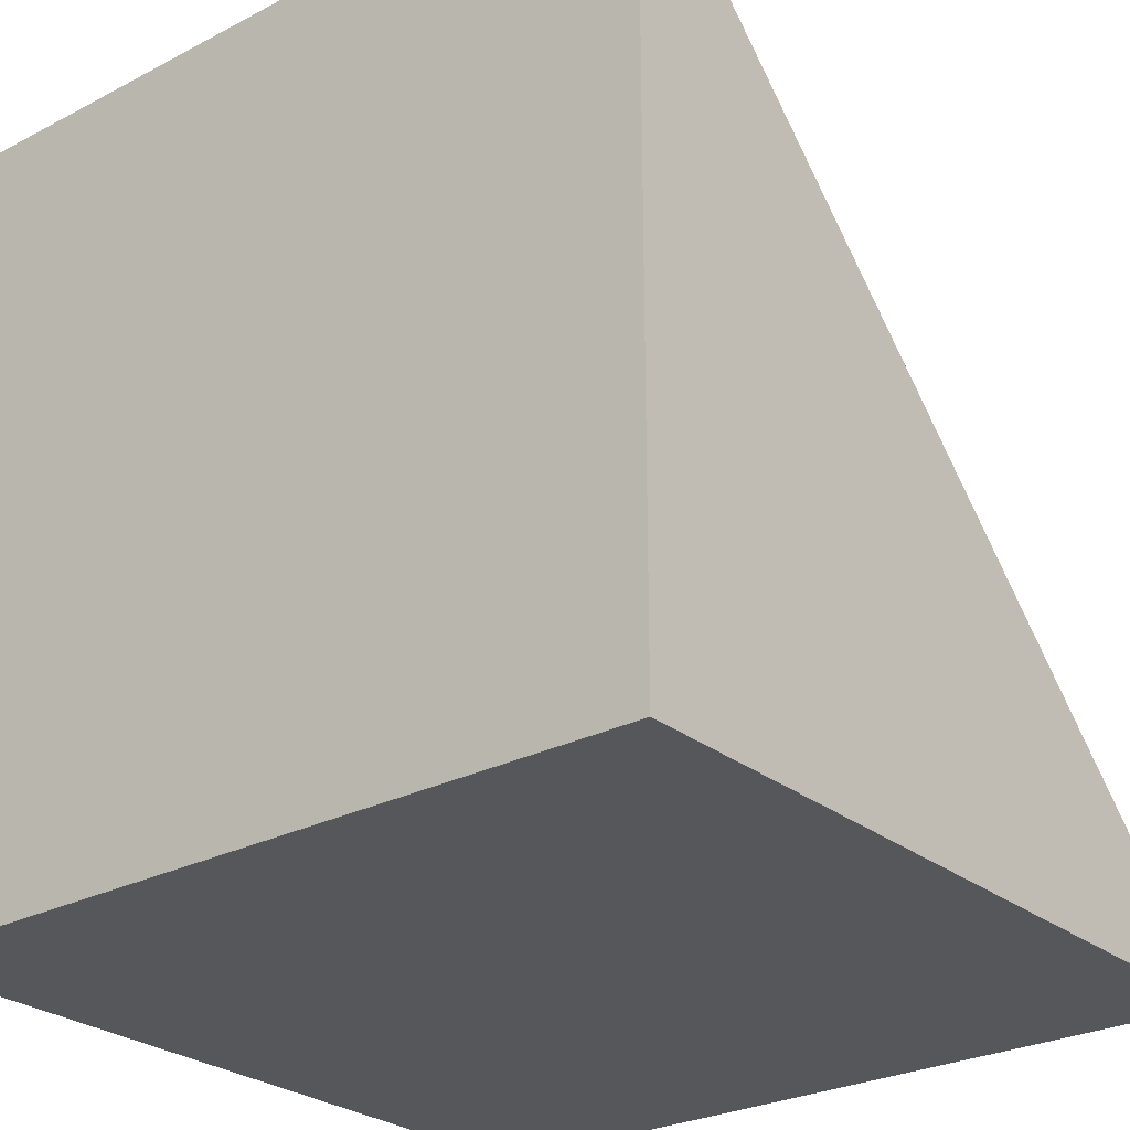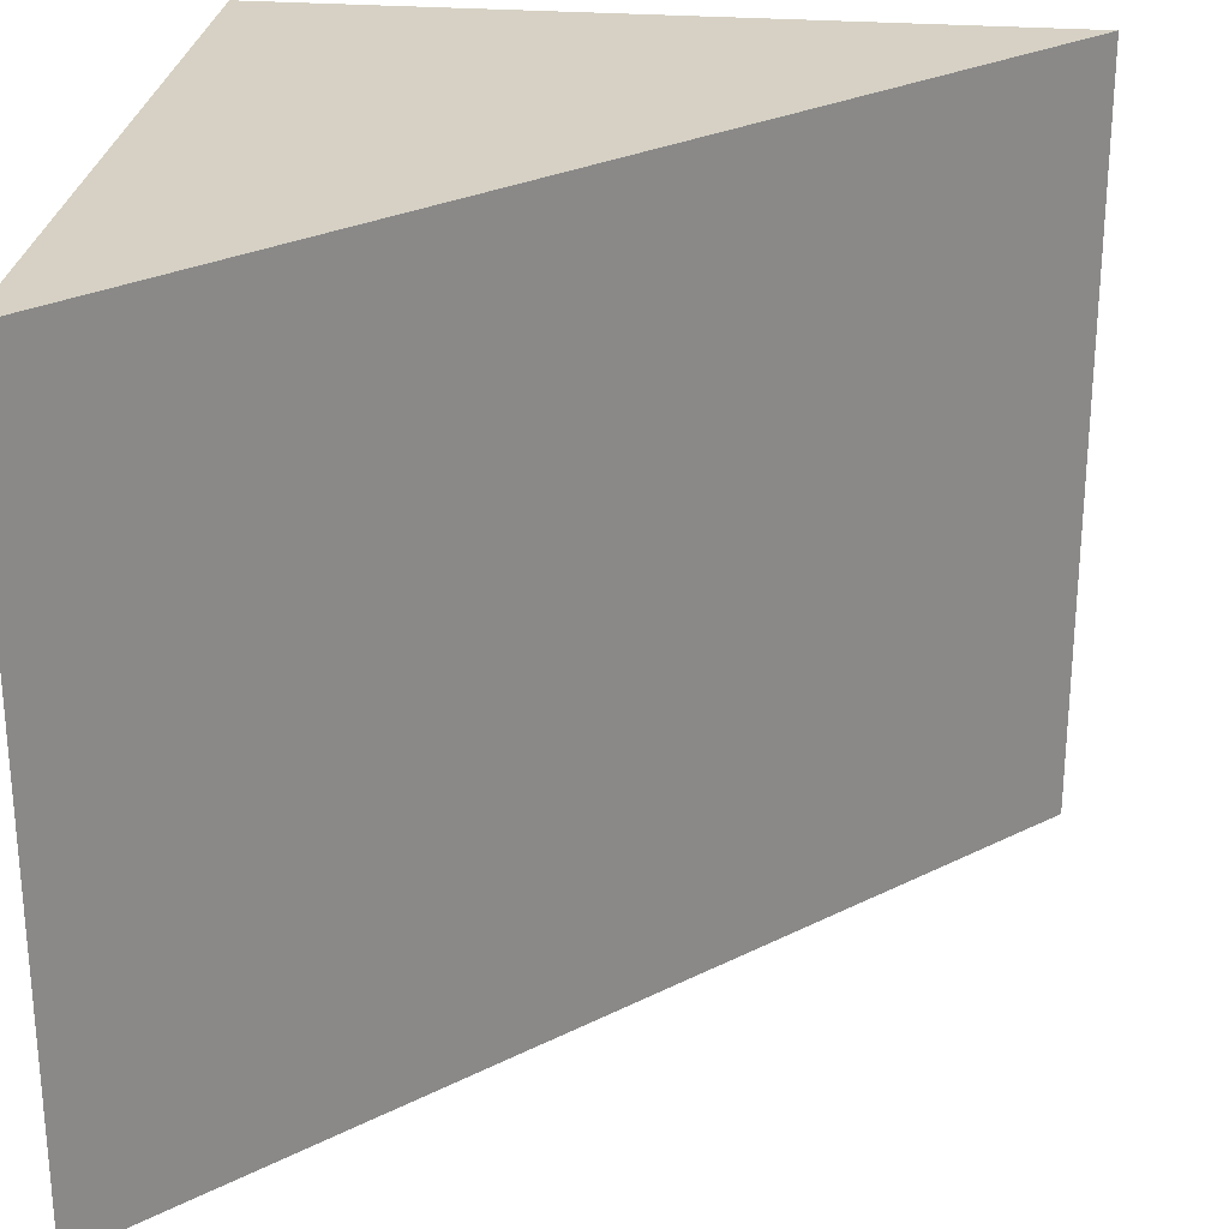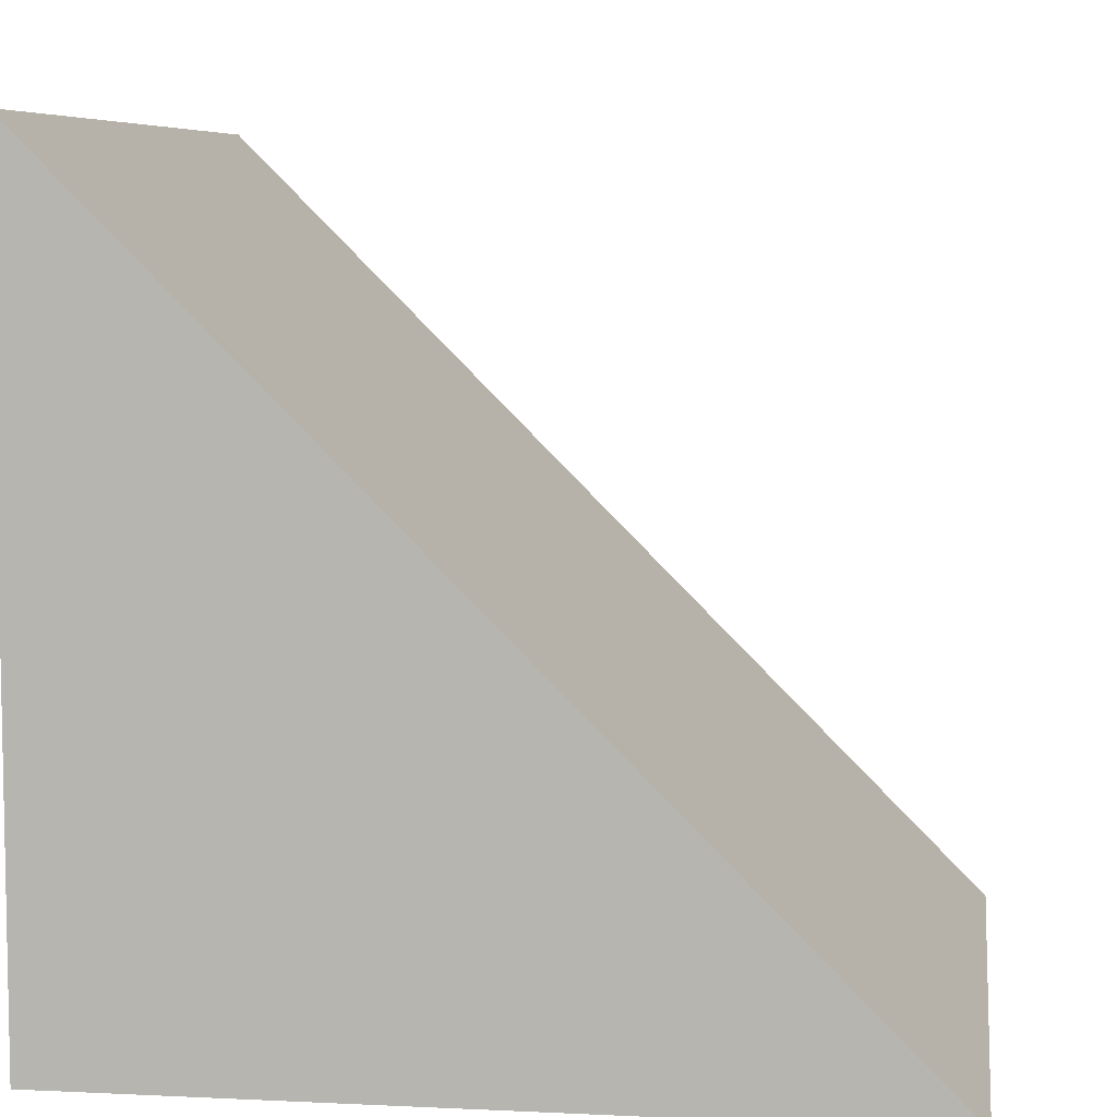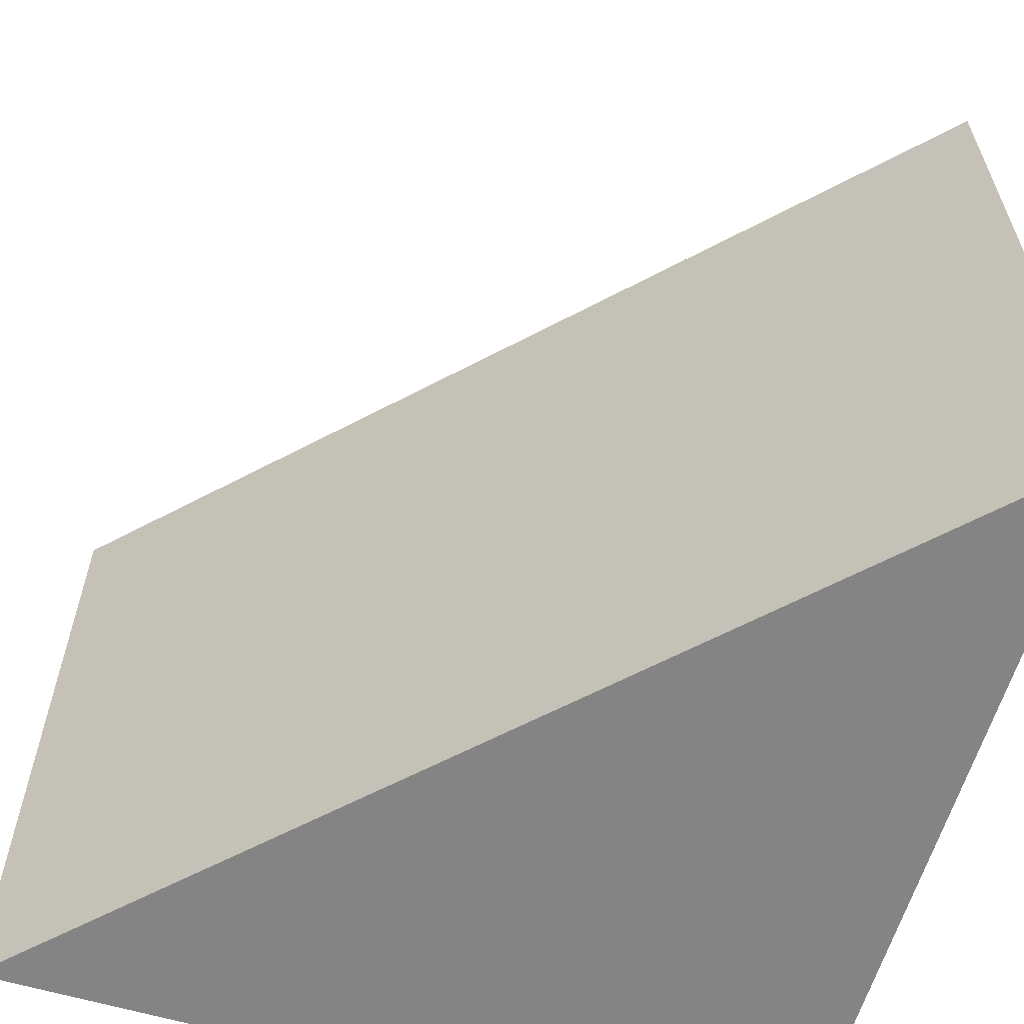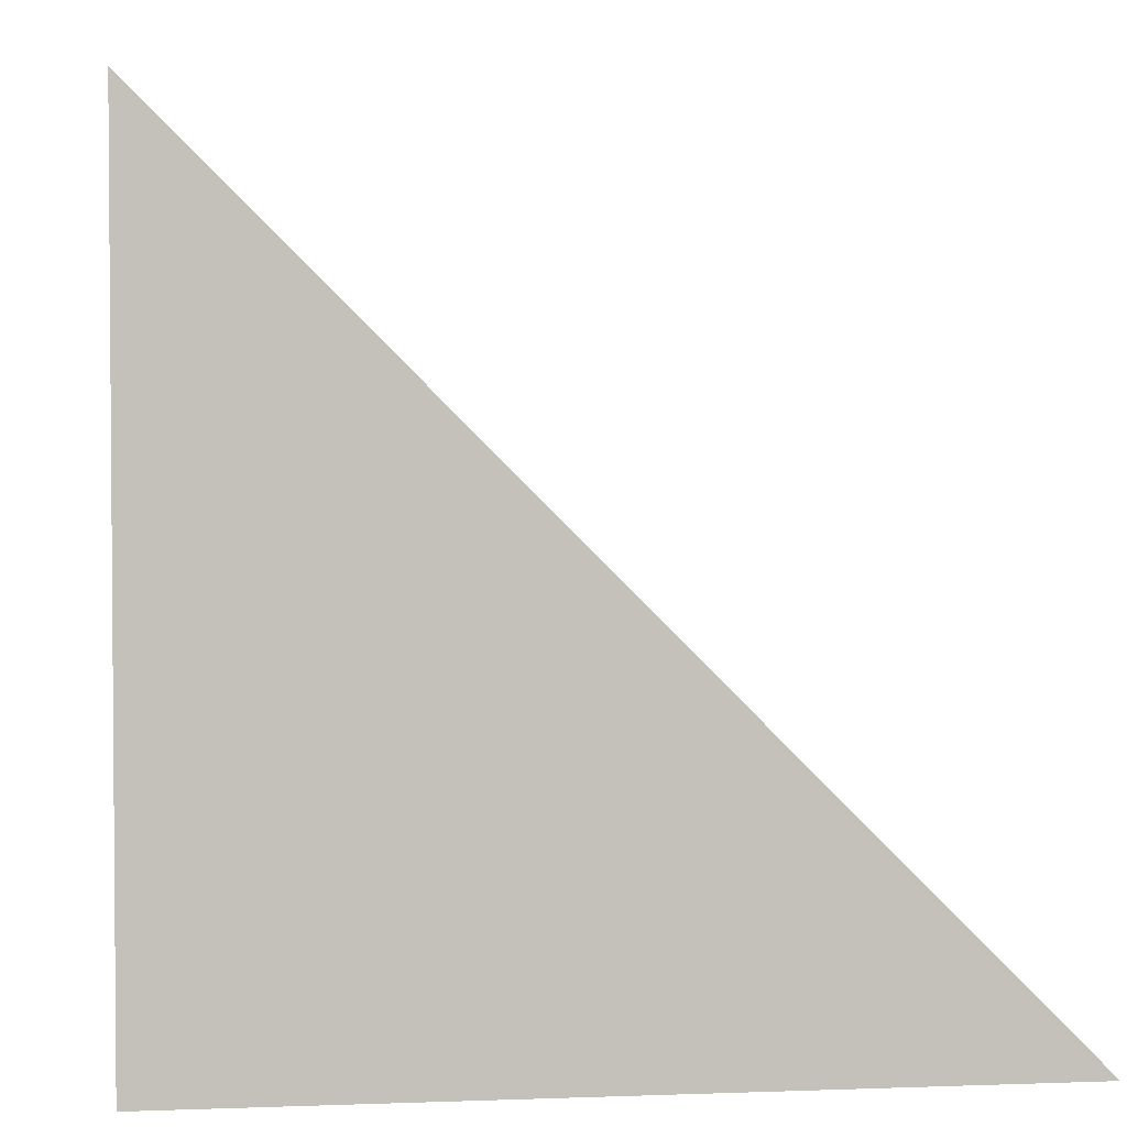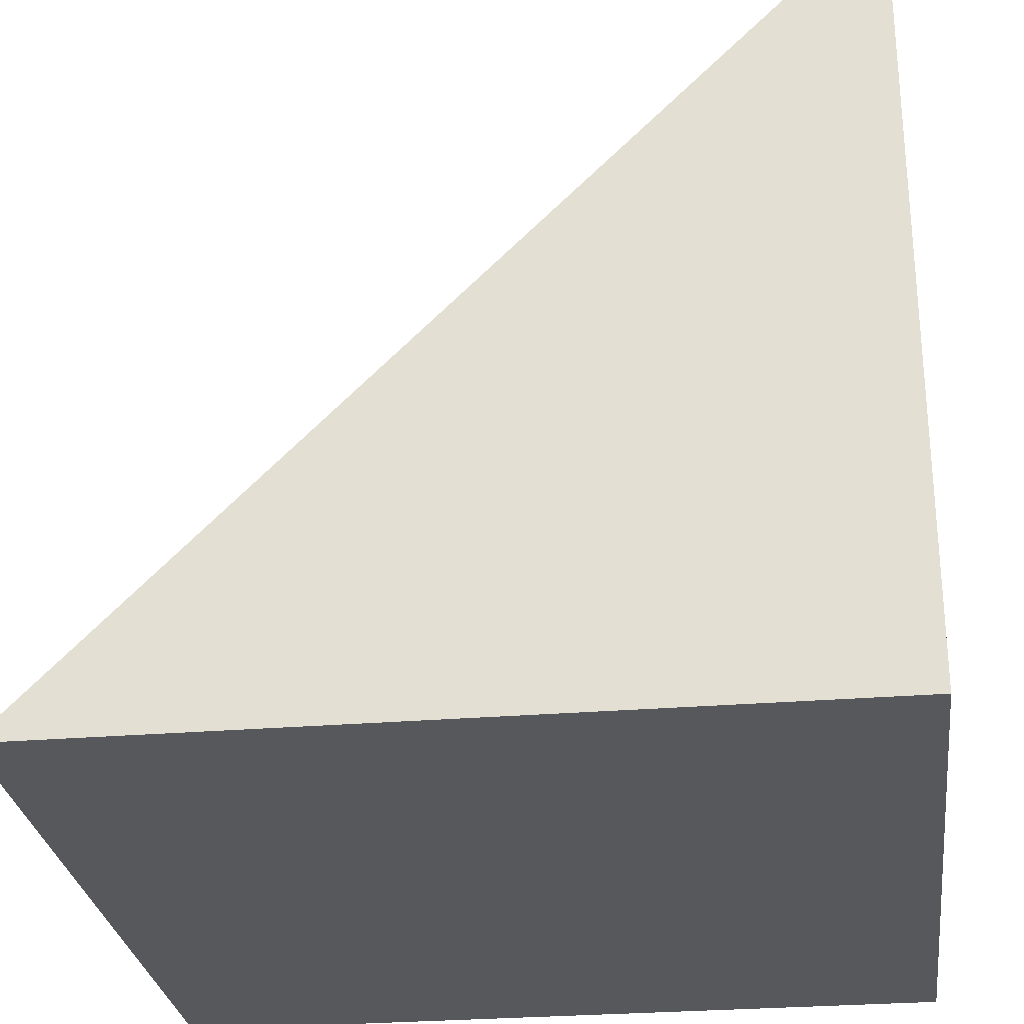
<metadata>
{"format":"obj","ext":"obj","renderer":"f3d","projection":"perspective","resolution":1024,"background":"white","views":[{"elev":-26.8,"azim":129.1,"up":"+Y"},{"elev":26.9,"azim":-173.2,"up":"+Z"},{"elev":6.8,"azim":-172.0,"up":"+Y"},{"elev":-61.5,"azim":-106.6,"up":"+Z"},{"elev":2.9,"azim":172.5,"up":"+Y"},{"elev":-28.0,"azim":7.2,"up":"+Y"}]}
</metadata>
<code>
o Cube_Cube.002
v -0.5 -0.5 0.5
v -0.5 -0.5 -0.5
v 0.5 -0.5 -0.5
v 0.5 -0.5 0.5
v 0.5 0.5 -0.5
v 0.5 0.5 0.5
f 1 2 3 4
f 4 3 5 6
f 2 5 3
f 1 4 6
f 2 1 6 5

</code>
